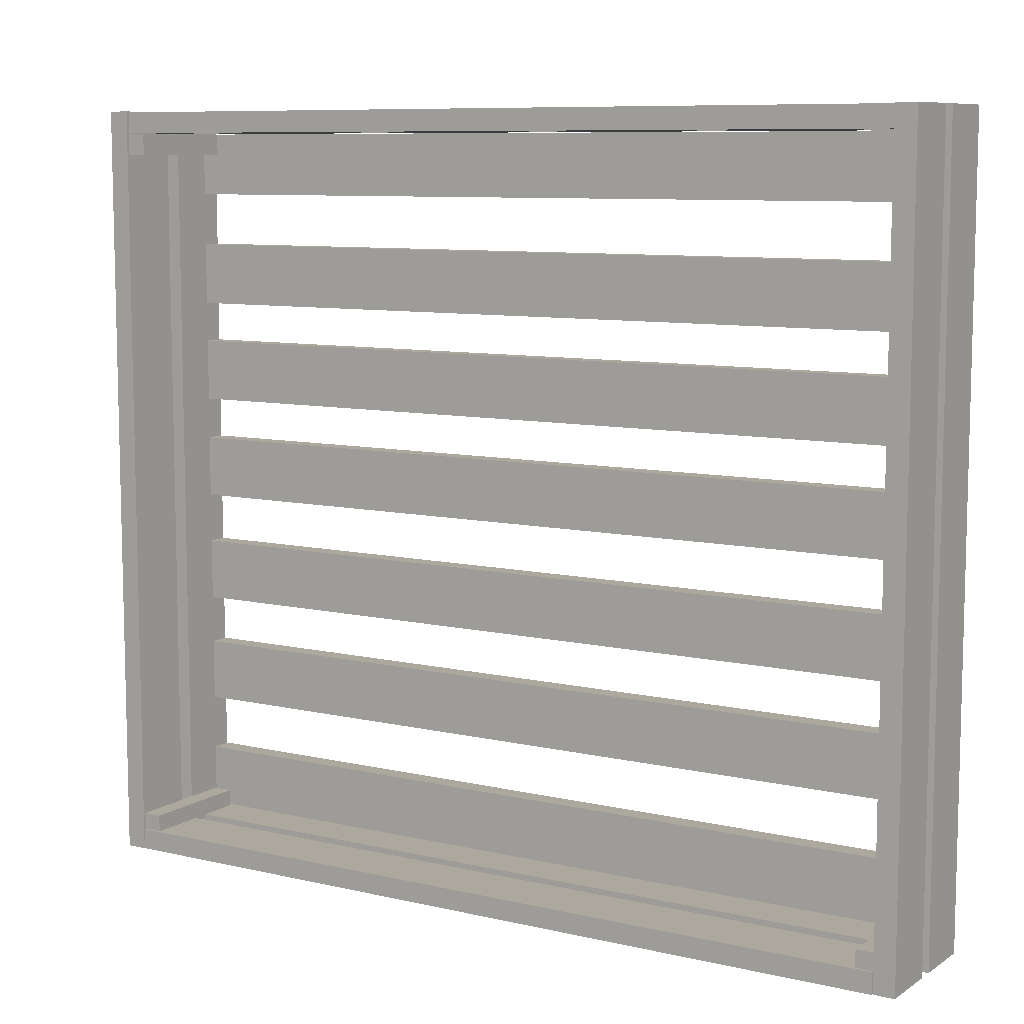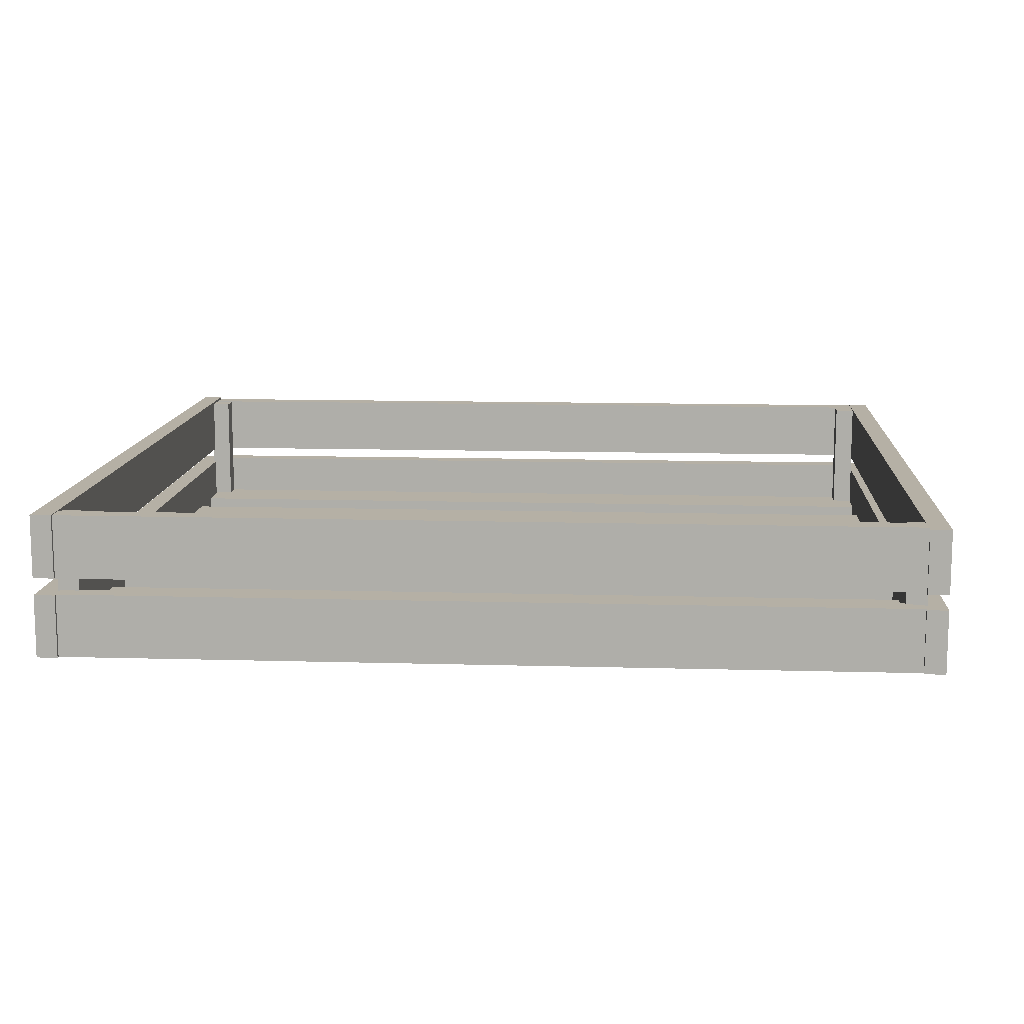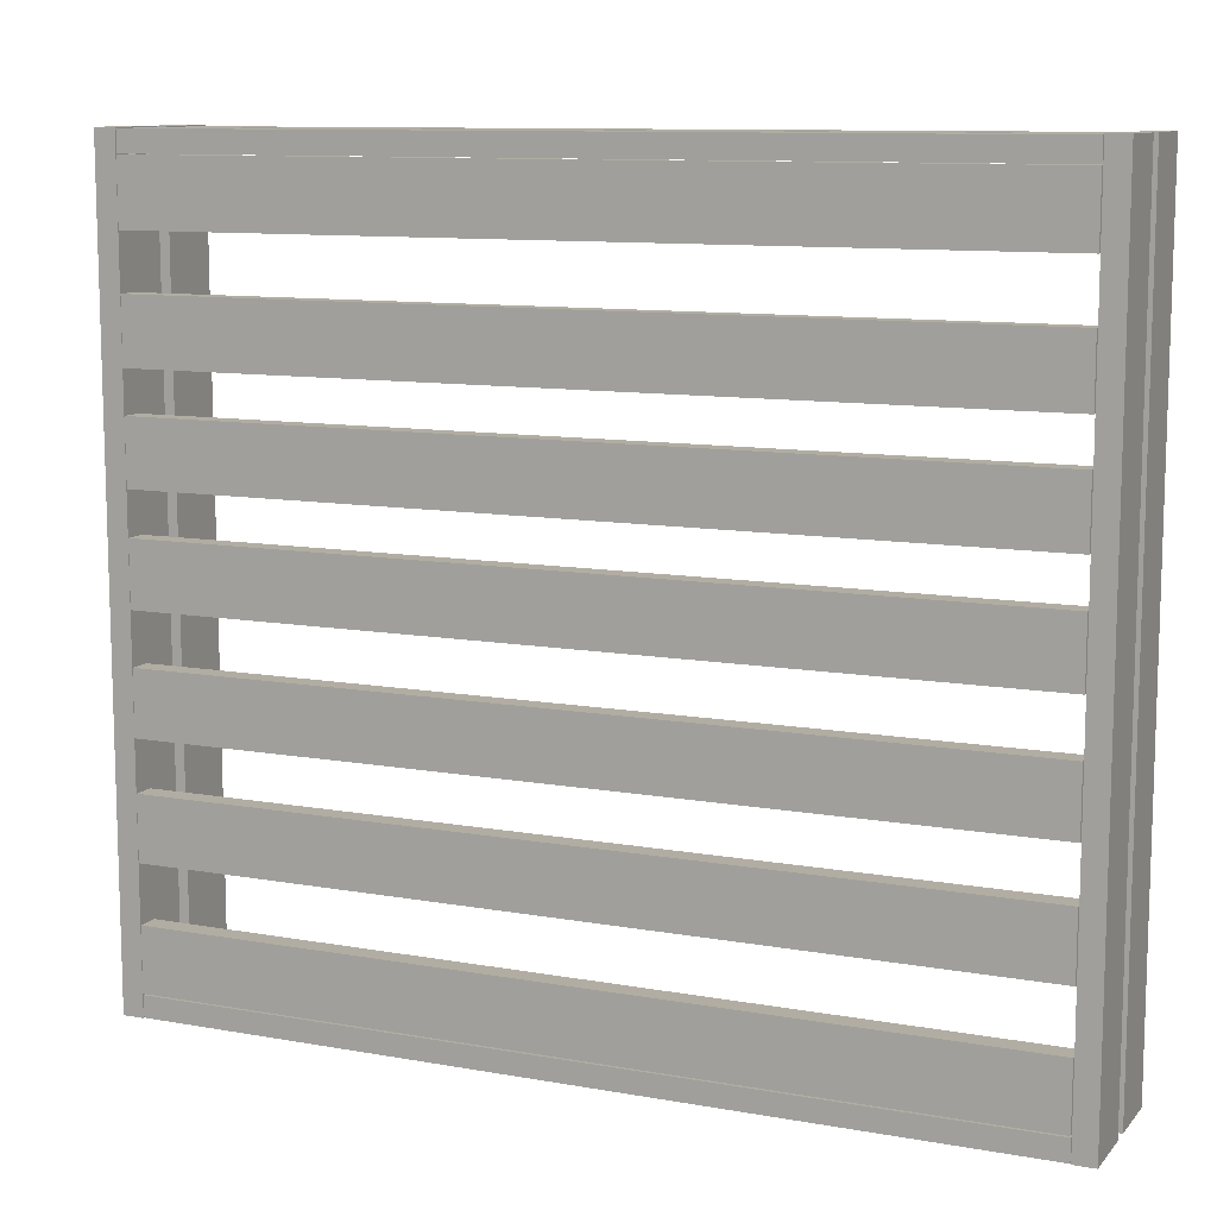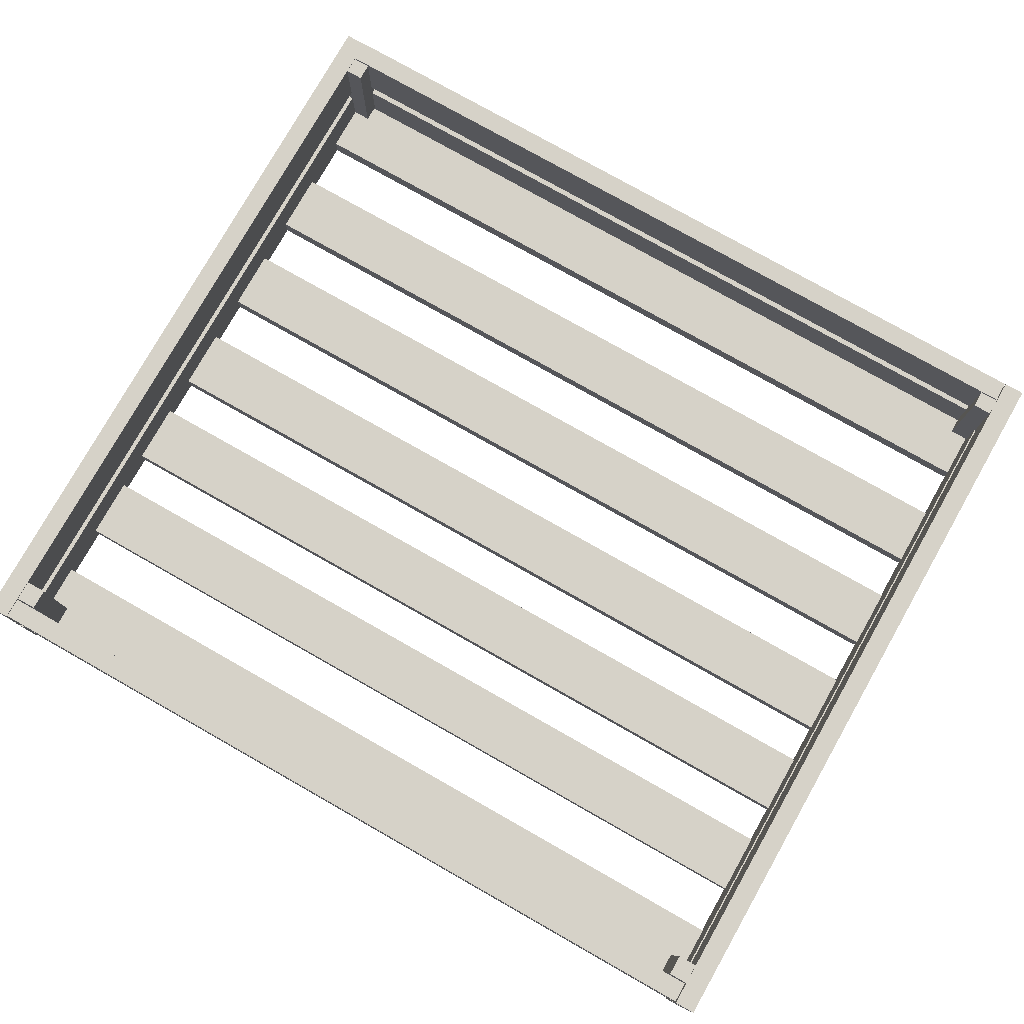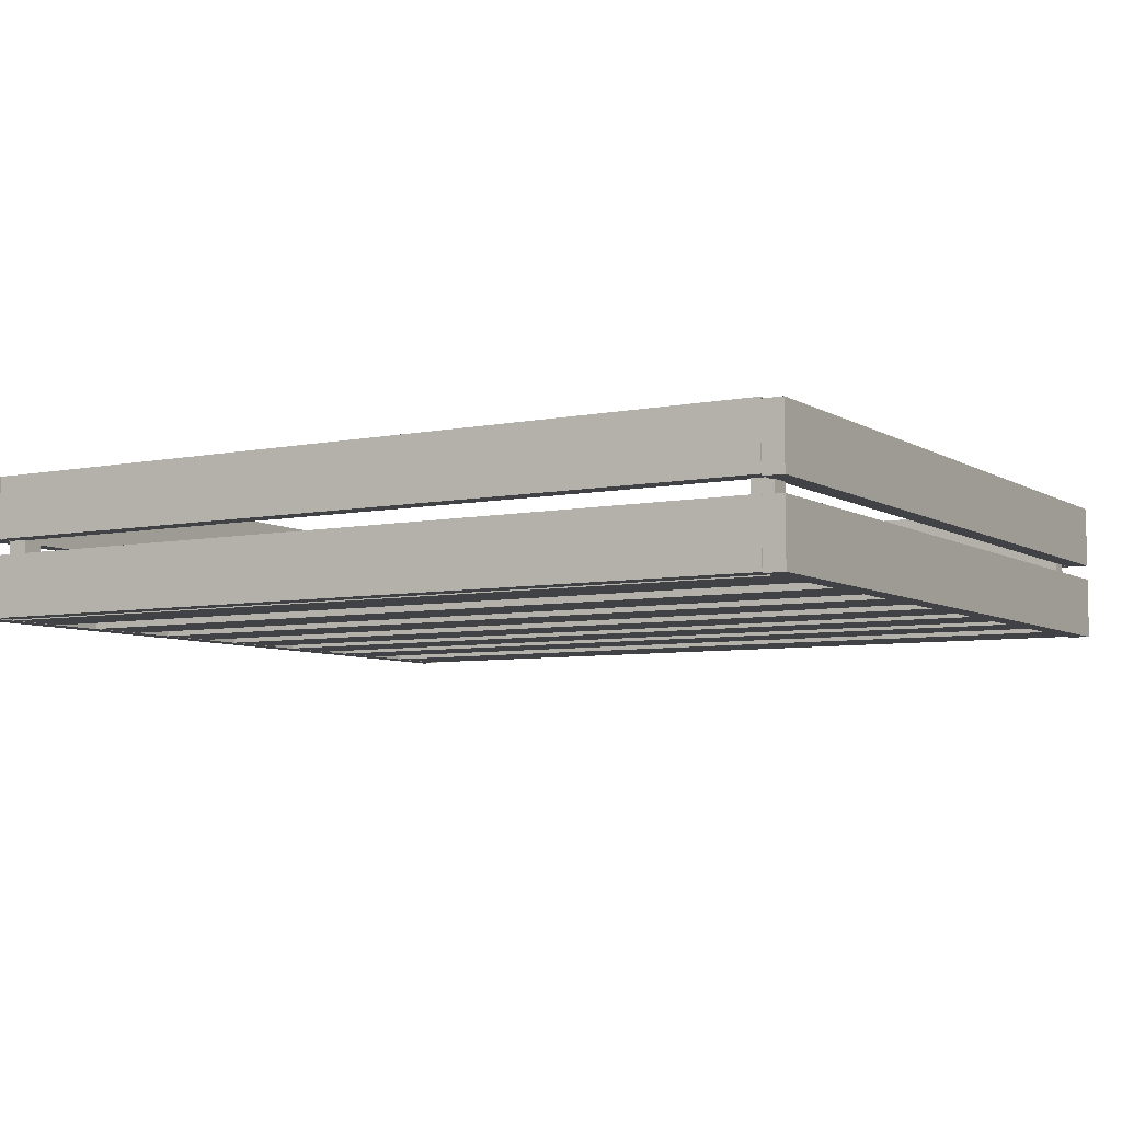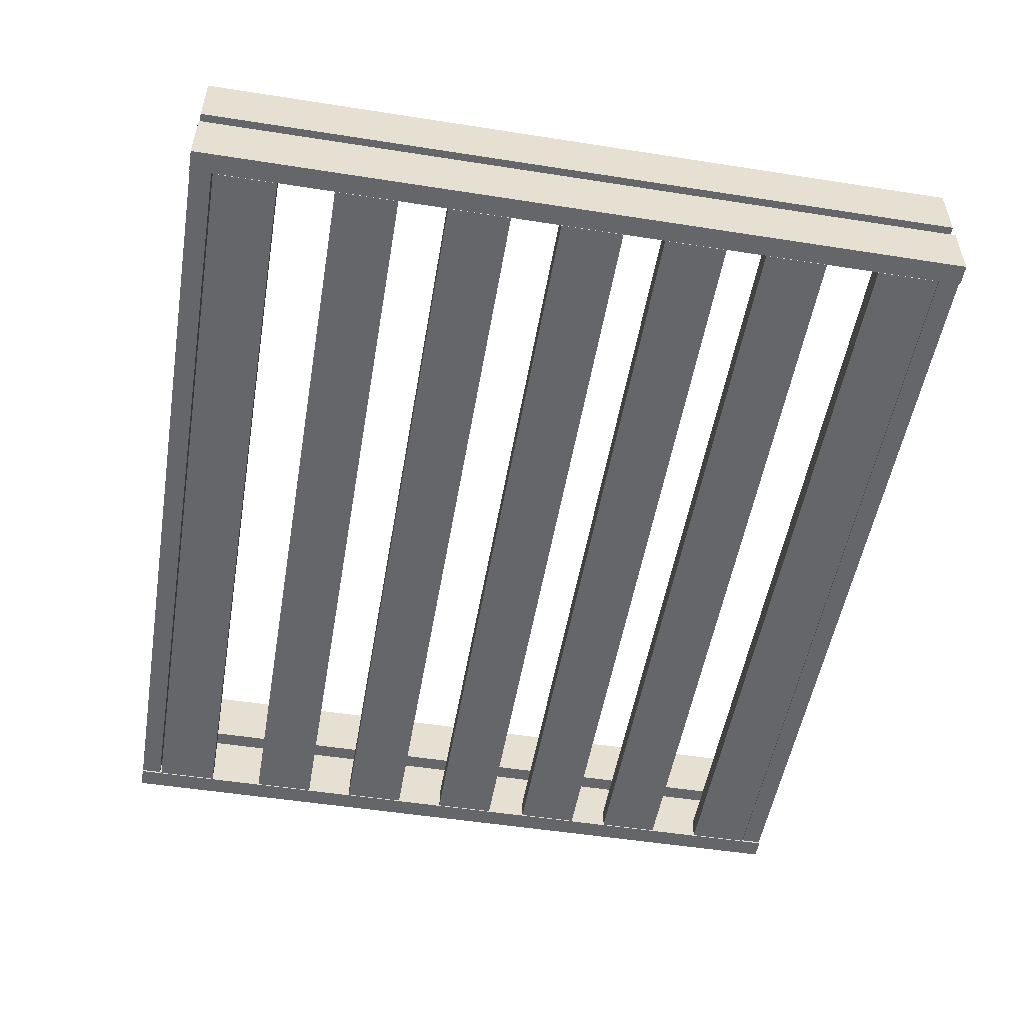
<metadata>
{"format":"obj","ext":"obj","renderer":"f3d","projection":"perspective","resolution":1024,"background":"white","views":[{"elev":8.7,"azim":-148.1,"up":"+Z"},{"elev":11.7,"azim":-176.1,"up":"+Y"},{"elev":10.6,"azim":24.0,"up":"+Z"},{"elev":78.1,"azim":29.5,"up":"+Y"},{"elev":-6.4,"azim":-149.1,"up":"+Y"},{"elev":-51.9,"azim":-99.6,"up":"+Y"}]}
</metadata>
<code>
o Cube
v 10 0.25 -0.75
v 10 -0.25 -0.75
v 10 0.25 0.75
v 10 -0.25 0.75
v -10 0.25 -0.75
v -10 -0.25 -0.75
v -10 0.25 0.75
v -10 -0.25 0.75
v 10 0.25 -3.263
v 10 -0.25 -3.263
v 10 0.25 -1.763
v 10 -0.25 -1.763
v -10 0.25 -3.263
v -10 -0.25 -3.263
v -10 0.25 -1.763
v -10 -0.25 -1.763
v 10 0.25 -5.975
v 10 -0.25 -5.975
v 10 0.25 -4.475
v 10 -0.25 -4.475
v -10 0.25 -5.975
v -10 -0.25 -5.975
v -10 0.25 -4.475
v -10 -0.25 -4.475
v 10 0.25 -8.656
v 10 -0.25 -8.656
v 10 0.25 -7.156
v 10 -0.25 -7.156
v -10 0.25 -8.656
v -10 -0.25 -8.656
v -10 0.25 -7.156
v -10 -0.25 -7.156
v 10 0.25 -11.51
v 10 -0.25 -11.51
v 10 0.25 -10.01
v 10 -0.25 -10.01
v -10 0.25 -11.51
v -10 -0.25 -11.51
v -10 0.25 -10.01
v -10 -0.25 -10.01
v 10 0.25 1.723
v 10 -0.25 1.723
v 10 0.25 3.223
v 10 -0.25 3.223
v -10 0.25 1.723
v -10 -0.25 1.723
v -10 0.25 3.223
v -10 -0.25 3.223
v 10 0.25 4.497
v 10 -0.25 4.497
v 10 0.25 5.997
v 10 -0.25 5.997
v -10 0.25 4.497
v -10 -0.25 4.497
v -10 0.25 5.997
v -10 -0.25 5.997
v 10 -0.2288 6.013
v 10 -0.2288 6.513
v 10 1.271 6.013
v 10 1.271 6.513
v -10 -0.2288 6.013
v -10 -0.2288 6.513
v -10 1.271 6.013
v -10 1.271 6.513
v 10 -0.2288 -12.05
v 10 -0.2288 -11.55
v 10 1.271 -12.05
v 10 1.271 -11.55
v -10 -0.2288 -12.05
v -10 -0.2288 -11.55
v -10 1.271 -12.05
v -10 1.271 -11.55
v 10 1.653 -12.05
v 10 1.653 -11.55
v 10 3.153 -12.05
v 10 3.153 -11.55
v -10 1.653 -12.05
v -10 1.653 -11.55
v -10 3.153 -12.05
v -10 3.153 -11.55
v 10.52 1.653 6.537
v 10.02 1.653 6.537
v 10.52 3.153 6.537
v 10.02 3.153 6.537
v 10.52 1.653 -12.05
v 10.02 1.653 -12.05
v 10.52 3.153 -12.05
v 10.02 3.153 -12.05
v 10.52 -0.2523 6.537
v 10.02 -0.2523 6.537
v 10.52 1.248 6.537
v 10.02 1.248 6.537
v 10.52 -0.2523 -12.05
v 10.02 -0.2523 -12.05
v 10.52 1.248 -12.05
v 10.02 1.248 -12.05
v -10.01 -0.2523 6.537
v -10.51 -0.2523 6.537
v -10.01 1.248 6.537
v -10.51 1.248 6.537
v -10.01 -0.2523 -12.05
v -10.51 -0.2523 -12.05
v -10.01 1.248 -12.05
v -10.51 1.248 -12.05
v -10.01 1.61 6.537
v -10.51 1.61 6.537
v -10.01 3.11 6.537
v -10.51 3.11 6.537
v -10.01 1.61 -12.05
v -10.51 1.61 -12.05
v -10.01 3.11 -12.05
v -10.51 3.11 -12.05
v 10 1.605 6.013
v 10 1.605 6.513
v 10 3.105 6.013
v 10 3.105 6.513
v -10 1.605 6.013
v -10 1.605 6.513
v -10 3.105 6.013
v -10 3.105 6.513
v -9.514 0.2449 5.483
v -9.514 0.2449 5.983
v -9.514 3.089 5.483
v -9.514 3.089 5.983
v -10.01 0.2449 5.483
v -10.01 0.2449 5.983
v -10.01 3.089 5.483
v -10.01 3.089 5.983
v 10.06 0.2449 5.483
v 10.06 0.2449 5.983
v 10.06 3.089 5.483
v 10.06 3.089 5.983
v 9.561 0.2449 5.483
v 9.561 0.2449 5.983
v 9.561 3.089 5.483
v 9.561 3.089 5.983
v 10.06 0.2449 -11.64
v 10.06 0.2449 -11.14
v 10.06 3.089 -11.64
v 10.06 3.089 -11.14
v 9.561 0.2449 -11.64
v 9.561 0.2449 -11.14
v 9.561 3.089 -11.64
v 9.561 3.089 -11.14
v -9.582 0.2449 -11.64
v -9.582 0.2449 -11.14
v -9.582 3.089 -11.64
v -9.582 3.089 -11.14
v -10.08 0.2449 -11.64
v -10.08 0.2449 -11.14
v -10.08 3.089 -11.64
v -10.08 3.089 -11.14
f 1 5 7 3
f 4 3 7 8
f 8 7 5 6
f 6 2 4 8
f 2 1 3 4
f 6 5 1 2
f 9 13 15 11
f 12 11 15 16
f 16 15 13 14
f 14 10 12 16
f 10 9 11 12
f 14 13 9 10
f 17 21 23 19
f 20 19 23 24
f 24 23 21 22
f 22 18 20 24
f 18 17 19 20
f 22 21 17 18
f 25 29 31 27
f 28 27 31 32
f 32 31 29 30
f 30 26 28 32
f 26 25 27 28
f 30 29 25 26
f 33 37 39 35
f 36 35 39 40
f 40 39 37 38
f 38 34 36 40
f 34 33 35 36
f 38 37 33 34
f 41 45 47 43
f 44 43 47 48
f 48 47 45 46
f 46 42 44 48
f 42 41 43 44
f 46 45 41 42
f 49 53 55 51
f 52 51 55 56
f 56 55 53 54
f 54 50 52 56
f 50 49 51 52
f 54 53 49 50
f 57 61 63 59
f 60 59 63 64
f 64 63 61 62
f 62 58 60 64
f 58 57 59 60
f 62 61 57 58
f 65 69 71 67
f 68 67 71 72
f 72 71 69 70
f 70 66 68 72
f 66 65 67 68
f 70 69 65 66
f 73 77 79 75
f 76 75 79 80
f 80 79 77 78
f 78 74 76 80
f 74 73 75 76
f 78 77 73 74
f 81 85 87 83
f 84 83 87 88
f 88 87 85 86
f 86 82 84 88
f 82 81 83 84
f 86 85 81 82
f 89 93 95 91
f 92 91 95 96
f 96 95 93 94
f 94 90 92 96
f 90 89 91 92
f 94 93 89 90
f 97 101 103 99
f 100 99 103 104
f 104 103 101 102
f 102 98 100 104
f 98 97 99 100
f 102 101 97 98
f 105 109 111 107
f 108 107 111 112
f 112 111 109 110
f 110 106 108 112
f 106 105 107 108
f 110 109 105 106
f 113 117 119 115
f 116 115 119 120
f 120 119 117 118
f 118 114 116 120
f 114 113 115 116
f 118 117 113 114
f 121 125 127 123
f 124 123 127 128
f 128 127 125 126
f 126 122 124 128
f 122 121 123 124
f 126 125 121 122
f 129 133 135 131
f 132 131 135 136
f 136 135 133 134
f 134 130 132 136
f 130 129 131 132
f 134 133 129 130
f 137 141 143 139
f 140 139 143 144
f 144 143 141 142
f 142 138 140 144
f 138 137 139 140
f 142 141 137 138
f 145 149 151 147
f 148 147 151 152
f 152 151 149 150
f 150 146 148 152
f 146 145 147 148
f 150 149 145 146

</code>
